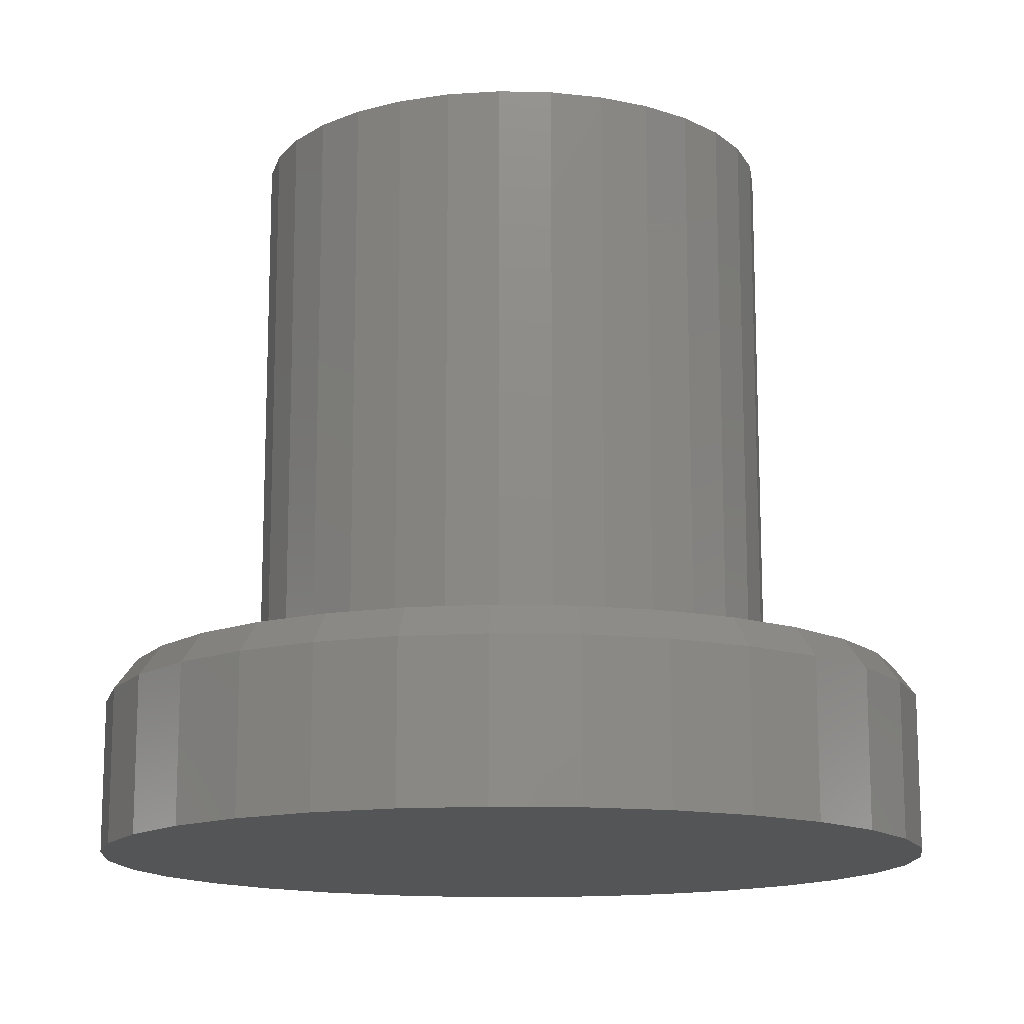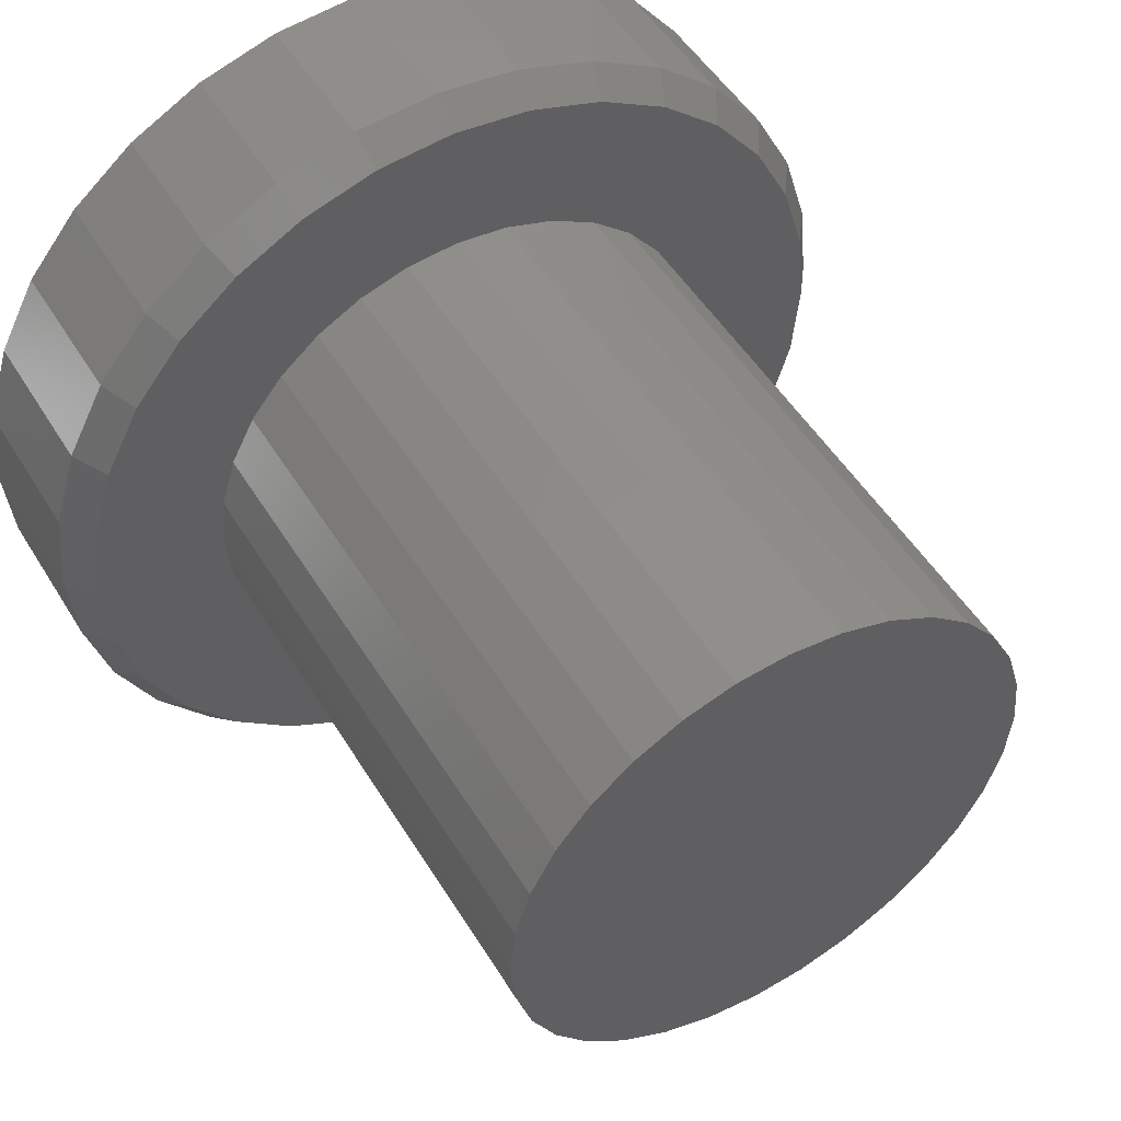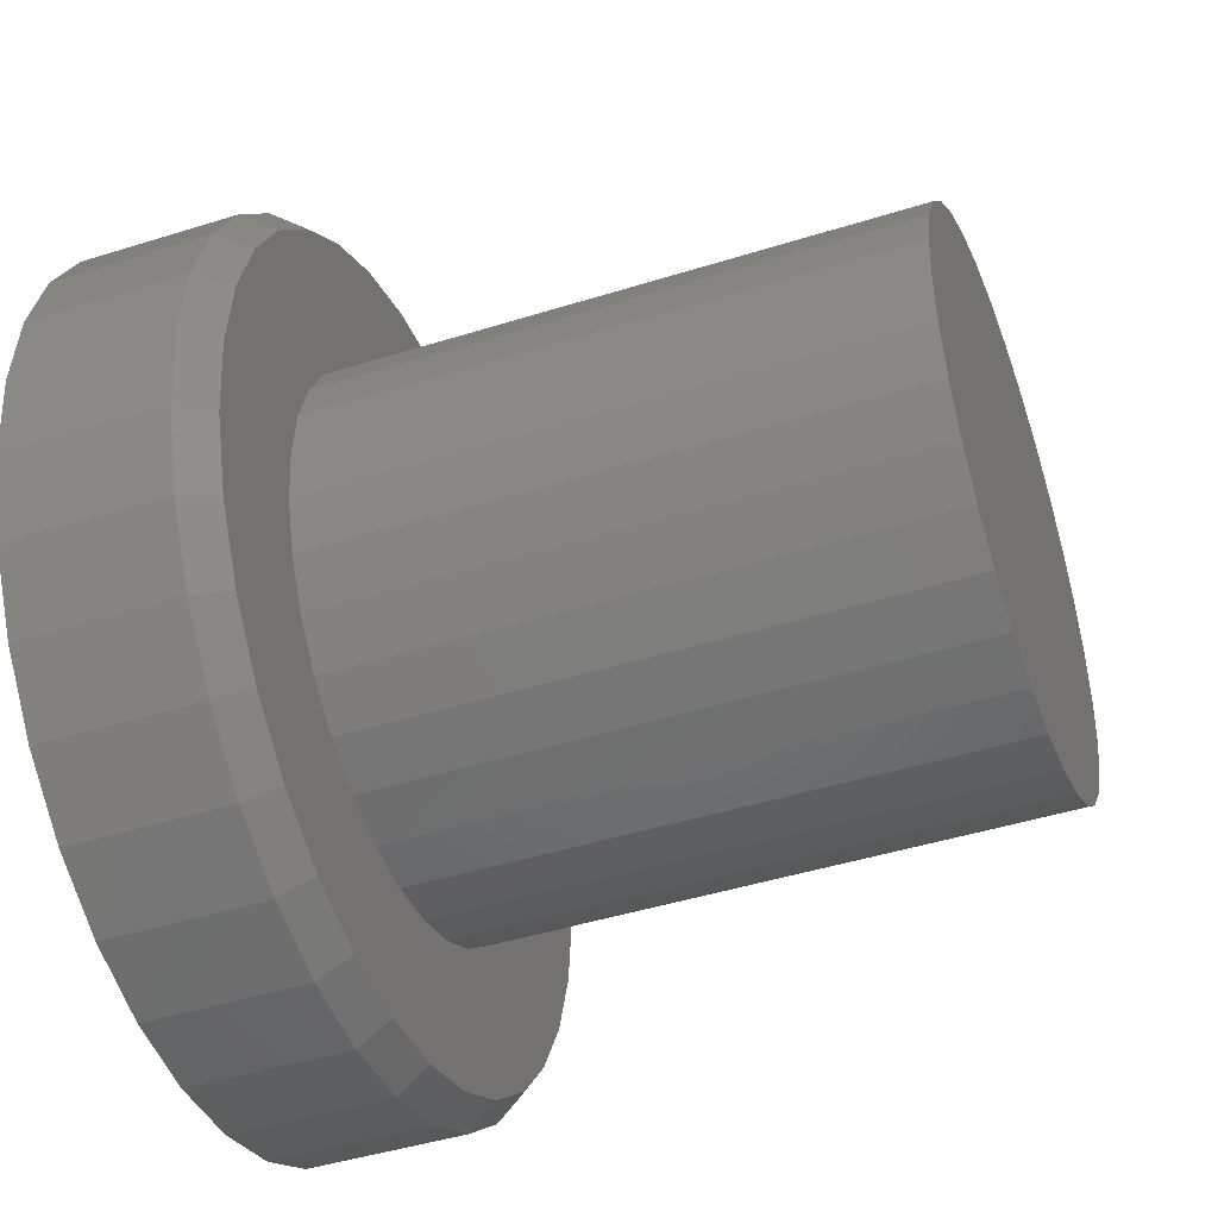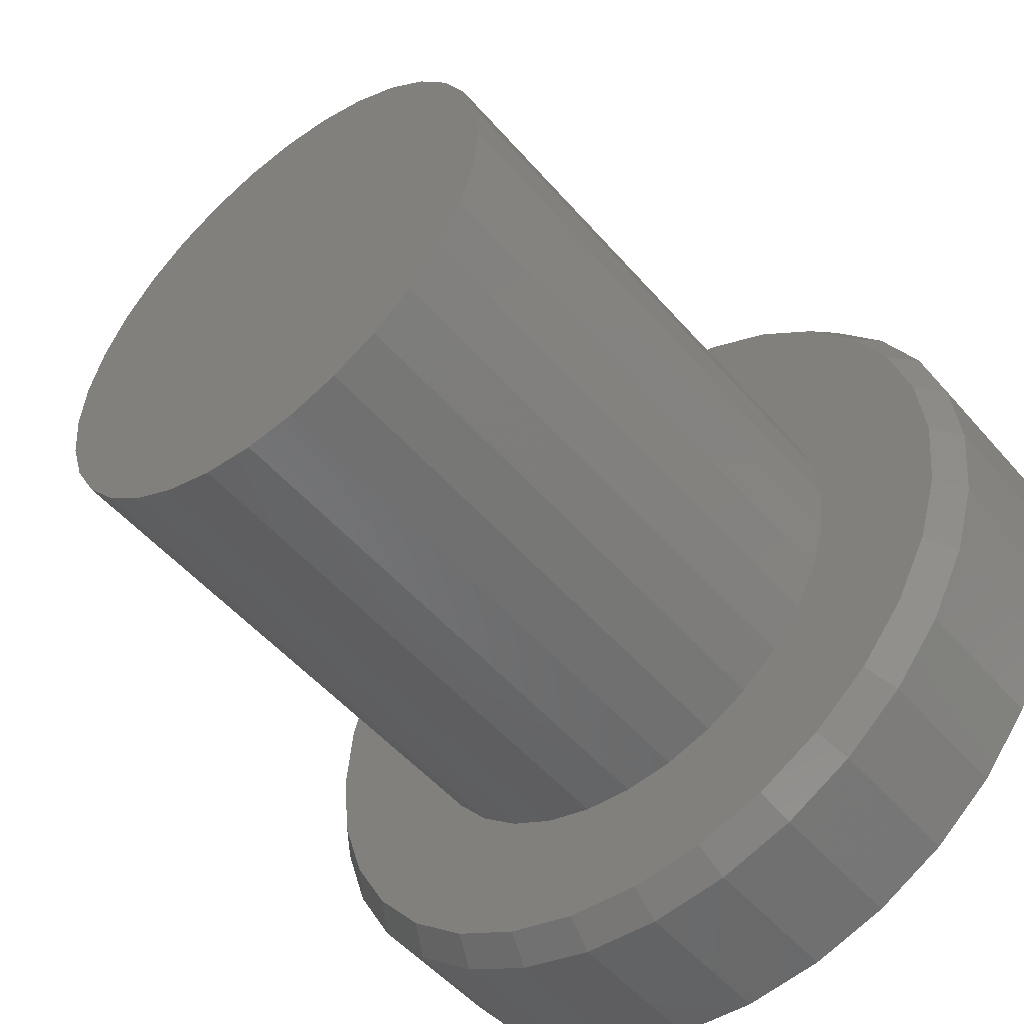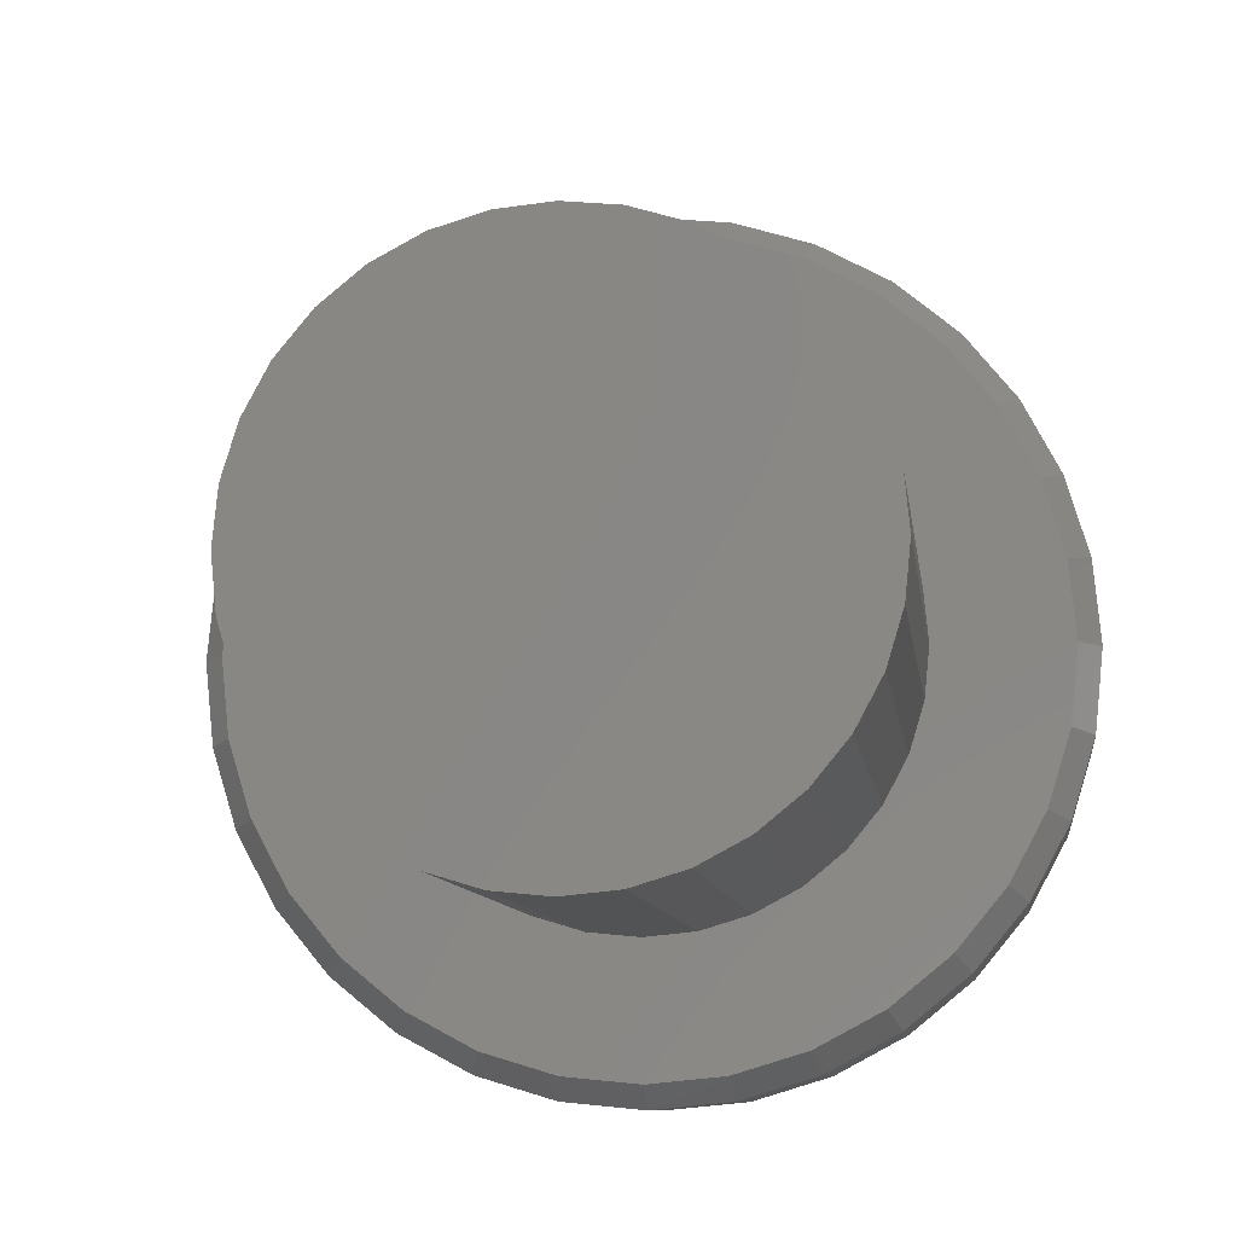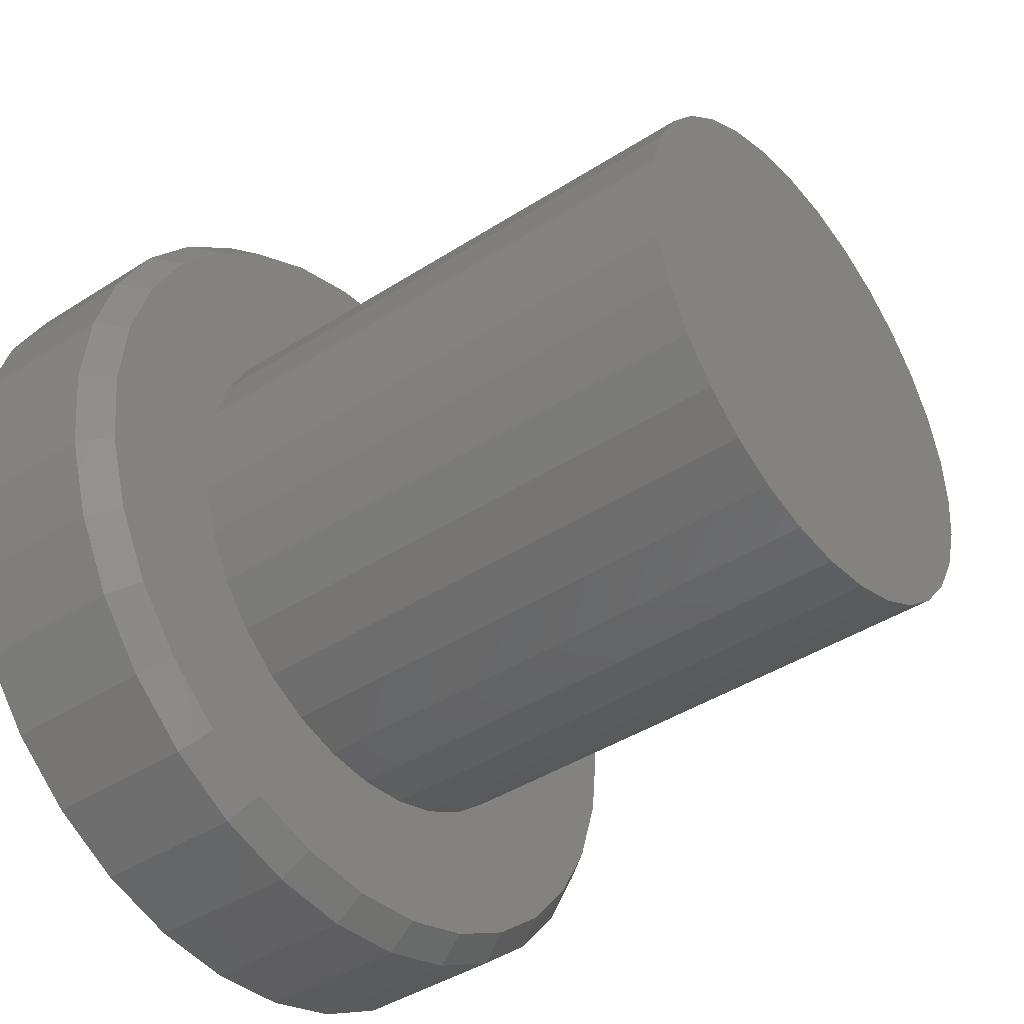
<metadata>
{"format":"stl","ext":"stl","renderer":"f3d","projection":"perspective","resolution":1024,"background":"white","views":[{"elev":-14.0,"azim":92.8,"up":"+Z"},{"elev":50.2,"azim":-30.4,"up":"+Y"},{"elev":-44.4,"azim":-69.8,"up":"+Y"},{"elev":-51.5,"azim":39.4,"up":"+Y"},{"elev":-8.9,"azim":7.0,"up":"+Y"},{"elev":-41.9,"azim":-52.2,"up":"+Y"}]}
</metadata>
<code>
# stl→obj: 160 verts, 316 faces
v -0.187 0.1898 0.1875
v -0.3678 0.1542 0.1875
v -0.2204 0.1491 0.1875
v 0.2893 0.2849 0.1875
v 0.05516 0.2633 0.1875
v 0.1055 0.248 0.1875
v 0.002796 0.2684 0.1875
v 0.2283 0.335 0.1875
v 0.1586 0.3722 0.1875
v 0.08304 0.3951 0.1875
v 0.004441 0.4029 0.1875
v -0.07416 0.3951 0.1875
v -0.1497 0.3722 0.1875
v -0.2194 0.335 0.1875
v -0.2804 0.2849 0.1875
v -0.3305 0.2238 0.1875
v -0.09992 0.248 0.1875
v -0.04957 0.2633 0.1875
v 0.002796 -0.2684 0.1875
v -0.04957 -0.2633 0.1875
v -0.2804 -0.2849 0.1875
v -0.2194 -0.335 0.1875
v -0.1497 -0.3722 0.1875
v -0.07416 -0.3951 0.1875
v 0.004441 -0.4029 0.1875
v 0.08304 -0.3951 0.1875
v 0.1586 -0.3722 0.1875
v 0.2283 -0.335 0.1875
v 0.2893 -0.2849 0.1875
v 0.05516 -0.2633 0.1875
v -0.1463 0.2232 0.1875
v -0.2452 0.1027 0.1875
v -0.3907 0.0786 0.1875
v -0.2605 0.05237 0.1875
v -0.3984 2.251e-07 0.1875
v -0.2656 3.287e-17 0.1875
v -0.2605 -0.05237 0.1875
v -0.3907 -0.0786 0.1875
v -0.2452 -0.1027 0.1875
v -0.2204 -0.1491 0.1875
v -0.3678 -0.1542 0.1875
v -0.187 -0.1898 0.1875
v -0.3305 -0.2238 0.1875
v -0.1463 -0.2232 0.1875
v -0.09992 -0.248 0.1875
v 0.3394 0.2238 0.1875
v 0.1519 0.2232 0.1875
v 0.3767 0.1542 0.1875
v 0.1926 0.1898 0.1875
v 0.226 0.1491 0.1875
v 0.3996 0.0786 0.1875
v 0.2508 0.1027 0.1875
v 0.4073 -1.596e-16 0.1875
v 0.2661 0.05237 0.1875
v 0.2712 0 0.1875
v 0.3996 -0.0786 0.1875
v 0.2661 -0.05237 0.1875
v 0.2508 -0.1027 0.1875
v 0.3767 -0.1542 0.1875
v 0.226 -0.1491 0.1875
v 0.3394 -0.2238 0.1875
v 0.1926 -0.1898 0.1875
v 0.1519 -0.2232 0.1875
v 0.1055 -0.248 0.1875
v 0.2712 0 0.75
v 0.2661 -0.05237 0.75
v 0.2508 -0.1027 0.75
v 0.226 -0.1491 0.75
v 0.1926 -0.1898 0.75
v 0.1519 -0.2232 0.75
v 0.1055 -0.248 0.75
v 0.05516 -0.2633 0.75
v 0.002796 -0.2684 0.75
v -0.04957 -0.2633 0.75
v -0.09992 -0.248 0.75
v -0.1463 -0.2232 0.75
v -0.187 -0.1898 0.75
v -0.2204 -0.1491 0.75
v -0.2452 -0.1027 0.75
v -0.2605 -0.05237 0.75
v -0.2656 3.287e-17 0.75
v -0.2605 0.05237 0.75
v -0.2452 0.1027 0.75
v -0.2204 0.1491 0.75
v -0.187 0.1898 0.75
v -0.1463 0.2232 0.75
v -0.09992 0.248 0.75
v -0.04957 0.2633 0.75
v 0.002796 0.2684 0.75
v 0.05516 0.2633 0.75
v 0.1055 0.248 0.75
v 0.1519 0.2232 0.75
v 0.1926 0.1898 0.75
v 0.226 0.1491 0.75
v 0.2508 0.1027 0.75
v 0.2661 0.05237 0.75
v 0.4308 0 0
v 0.4308 -1.044e-16 0.1562
v 0.4226 -0.08317 0
v 0.4226 -0.08317 0.1562
v 0.3983 -0.1631 0
v 0.3983 -0.1631 0.1562
v 0.3589 -0.2368 0
v 0.3589 -0.2368 0.1562
v 0.3059 -0.3015 0
v 0.3059 -0.3015 0.1562
v 0.2413 -0.3545 0
v 0.2413 -0.3545 0.1562
v 0.1676 -0.3939 0
v 0.1676 -0.3939 0.1562
v 0.08761 -0.4181 0
v 0.08761 -0.4181 0.1562
v 0.004441 -0.4263 0
v 0.004441 -0.4263 0.1562
v -0.07873 -0.4181 0
v -0.07873 -0.4181 0.1562
v -0.1587 -0.3939 0
v -0.1587 -0.3939 0.1562
v -0.2324 -0.3545 0
v -0.2324 -0.3545 0.1562
v -0.297 -0.3015 0
v -0.297 -0.3015 0.1562
v -0.35 -0.2368 0
v -0.35 -0.2368 0.1562
v -0.3894 -0.1631 0
v -0.3894 -0.1631 0.1562
v -0.4137 -0.08317 0
v -0.4137 -0.08317 0.1562
v -0.4219 5.221e-17 0
v -0.4219 -1.371e-16 0.1562
v -0.4137 0.08317 0
v -0.4137 0.08317 0.1562
v -0.3894 0.1631 0
v -0.3894 0.1631 0.1562
v -0.35 0.2368 0
v -0.35 0.2368 0.1562
v -0.297 0.3015 0
v -0.297 0.3015 0.1562
v -0.2324 0.3545 0
v -0.2324 0.3545 0.1562
v -0.1587 0.3939 0
v -0.1587 0.3939 0.1562
v -0.07873 0.4181 0
v -0.07873 0.4181 0.1562
v 0.004441 0.4263 0
v 0.004441 0.4263 0.1562
v 0.08761 0.4181 0
v 0.08761 0.4181 0.1562
v 0.1676 0.3939 0
v 0.1676 0.3939 0.1562
v 0.2413 0.3545 0
v 0.2413 0.3545 0.1562
v 0.3059 0.3015 0
v 0.3059 0.3015 0.1562
v 0.3589 0.2368 0
v 0.3589 0.2368 0.1562
v 0.3983 0.1631 0
v 0.3983 0.1631 0.1562
v 0.4226 0.08317 0
v 0.4226 0.08317 0.1562
f 1 2 3
f 4 5 6
f 7 5 4
f 7 4 8
f 7 8 9
f 7 9 10
f 7 10 11
f 7 11 12
f 7 12 13
f 7 13 14
f 7 14 15
f 15 16 17
f 15 17 18
f 15 18 7
f 19 20 21
f 19 21 22
f 19 22 23
f 19 23 24
f 19 24 25
f 19 25 26
f 19 26 27
f 19 27 28
f 19 28 29
f 19 29 30
f 2 1 16
f 16 1 31
f 16 31 17
f 3 2 32
f 32 2 33
f 32 33 34
f 34 33 35
f 34 35 36
f 36 35 37
f 37 35 38
f 37 38 39
f 39 38 40
f 40 38 41
f 40 41 42
f 42 41 43
f 42 43 44
f 44 43 45
f 45 43 21
f 45 21 20
f 4 6 46
f 46 6 47
f 46 47 48
f 48 47 49
f 48 49 50
f 48 50 51
f 51 50 52
f 51 52 53
f 53 52 54
f 53 54 55
f 53 55 56
f 56 55 57
f 56 57 58
f 56 58 59
f 59 58 60
f 59 60 61
f 61 60 62
f 61 62 63
f 61 63 29
f 29 63 64
f 29 64 30
f 55 65 57
f 57 65 66
f 57 66 58
f 58 66 67
f 58 67 60
f 60 67 68
f 60 68 62
f 62 68 69
f 62 69 63
f 63 69 70
f 63 70 64
f 64 70 71
f 64 71 30
f 30 71 72
f 30 72 19
f 19 72 73
f 19 73 20
f 20 73 74
f 20 74 45
f 45 74 75
f 45 75 44
f 44 75 76
f 44 76 42
f 42 76 77
f 42 77 40
f 40 77 78
f 40 78 39
f 39 78 79
f 39 79 37
f 37 79 80
f 37 80 36
f 36 80 81
f 36 81 34
f 34 81 82
f 34 82 32
f 32 82 83
f 32 83 3
f 3 83 84
f 3 84 1
f 1 84 85
f 1 85 31
f 31 85 86
f 31 86 17
f 17 86 87
f 17 87 18
f 18 87 88
f 18 88 7
f 7 88 89
f 7 89 5
f 5 89 90
f 5 90 6
f 6 90 91
f 6 91 47
f 47 91 92
f 47 92 49
f 49 92 93
f 49 93 50
f 50 93 94
f 50 94 52
f 52 94 95
f 52 95 54
f 54 95 96
f 54 96 55
f 55 96 65
f 88 90 89
f 90 88 91
f 91 88 87
f 91 87 92
f 92 87 86
f 92 86 93
f 93 86 85
f 93 85 94
f 94 85 84
f 94 84 95
f 95 84 83
f 95 83 96
f 96 83 82
f 96 82 65
f 65 82 81
f 65 81 66
f 66 81 80
f 66 80 67
f 67 80 79
f 67 79 68
f 68 79 78
f 68 78 69
f 69 78 77
f 69 77 70
f 70 77 76
f 70 76 71
f 71 76 75
f 71 75 72
f 72 75 74
f 72 74 73
f 97 98 99
f 99 98 100
f 99 100 101
f 101 100 102
f 101 102 103
f 103 102 104
f 103 104 105
f 105 104 106
f 105 106 107
f 107 106 108
f 107 108 109
f 109 108 110
f 109 110 111
f 111 110 112
f 111 112 113
f 113 112 114
f 113 114 115
f 115 114 116
f 115 116 117
f 117 116 118
f 117 118 119
f 119 118 120
f 119 120 121
f 121 120 122
f 121 122 123
f 123 122 124
f 123 124 125
f 125 124 126
f 125 126 127
f 127 126 128
f 127 128 129
f 129 128 130
f 129 130 131
f 131 130 132
f 131 132 133
f 133 132 134
f 133 134 135
f 135 134 136
f 135 136 137
f 137 136 138
f 137 138 139
f 139 138 140
f 139 140 141
f 141 140 142
f 141 142 143
f 143 142 144
f 143 144 145
f 145 144 146
f 145 146 147
f 147 146 148
f 147 148 149
f 149 148 150
f 149 150 151
f 151 150 152
f 151 152 153
f 153 152 154
f 153 154 155
f 155 154 156
f 155 156 157
f 157 156 158
f 157 158 159
f 159 158 160
f 159 160 97
f 97 160 98
f 136 15 138
f 138 15 14
f 138 14 140
f 140 14 13
f 140 13 142
f 15 136 16
f 16 136 134
f 16 134 2
f 2 134 132
f 2 132 33
f 33 132 130
f 33 130 35
f 46 154 4
f 4 154 152
f 4 152 8
f 8 152 150
f 8 150 9
f 154 46 156
f 156 46 48
f 156 48 158
f 158 48 51
f 158 51 160
f 160 51 53
f 160 53 98
f 11 144 12
f 12 144 142
f 12 142 13
f 144 11 146
f 146 11 10
f 146 10 148
f 148 10 9
f 148 9 150
f 104 29 106
f 106 29 28
f 106 28 108
f 108 28 27
f 108 27 110
f 29 104 61
f 61 104 102
f 61 102 59
f 59 102 100
f 59 100 56
f 56 100 98
f 56 98 53
f 43 122 21
f 21 122 120
f 21 120 22
f 22 120 118
f 22 118 23
f 122 43 124
f 124 43 41
f 124 41 126
f 126 41 38
f 126 38 128
f 128 38 35
f 128 35 130
f 25 112 26
f 26 112 110
f 26 110 27
f 112 25 114
f 114 25 24
f 114 24 116
f 116 24 23
f 116 23 118
f 145 147 143
f 113 115 111
f 111 115 117
f 111 117 109
f 109 117 119
f 109 119 107
f 107 119 121
f 107 121 105
f 105 121 123
f 105 123 103
f 103 123 125
f 103 125 101
f 101 125 127
f 101 127 99
f 99 127 129
f 99 129 97
f 97 129 131
f 97 131 159
f 159 131 133
f 159 133 157
f 157 133 135
f 157 135 155
f 155 135 137
f 155 137 153
f 153 137 139
f 153 139 151
f 151 139 141
f 151 141 149
f 149 141 143
f 149 143 147

</code>
